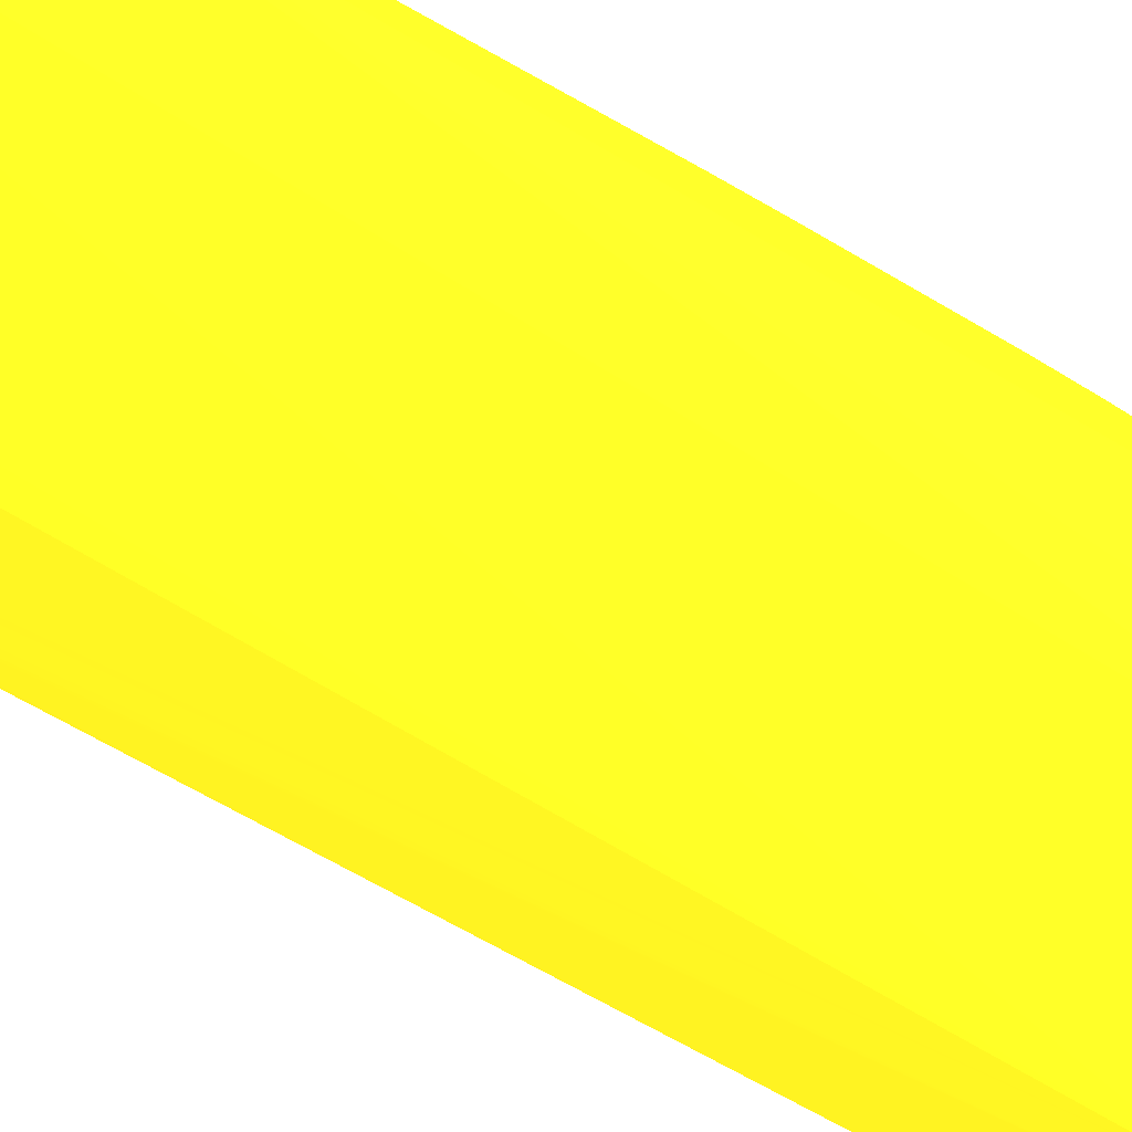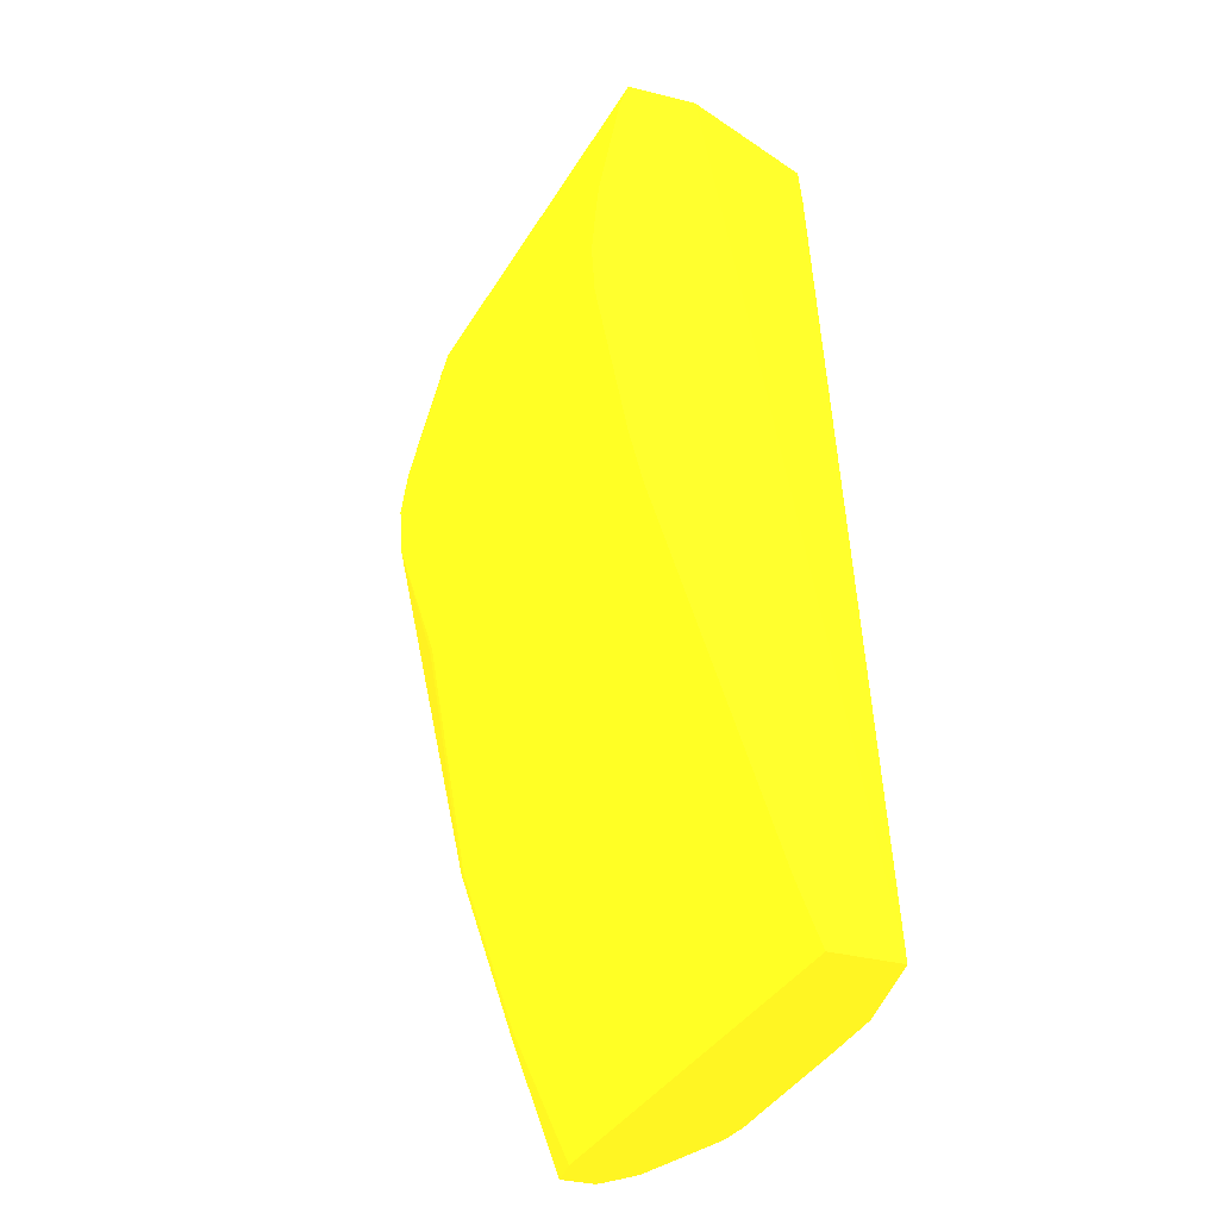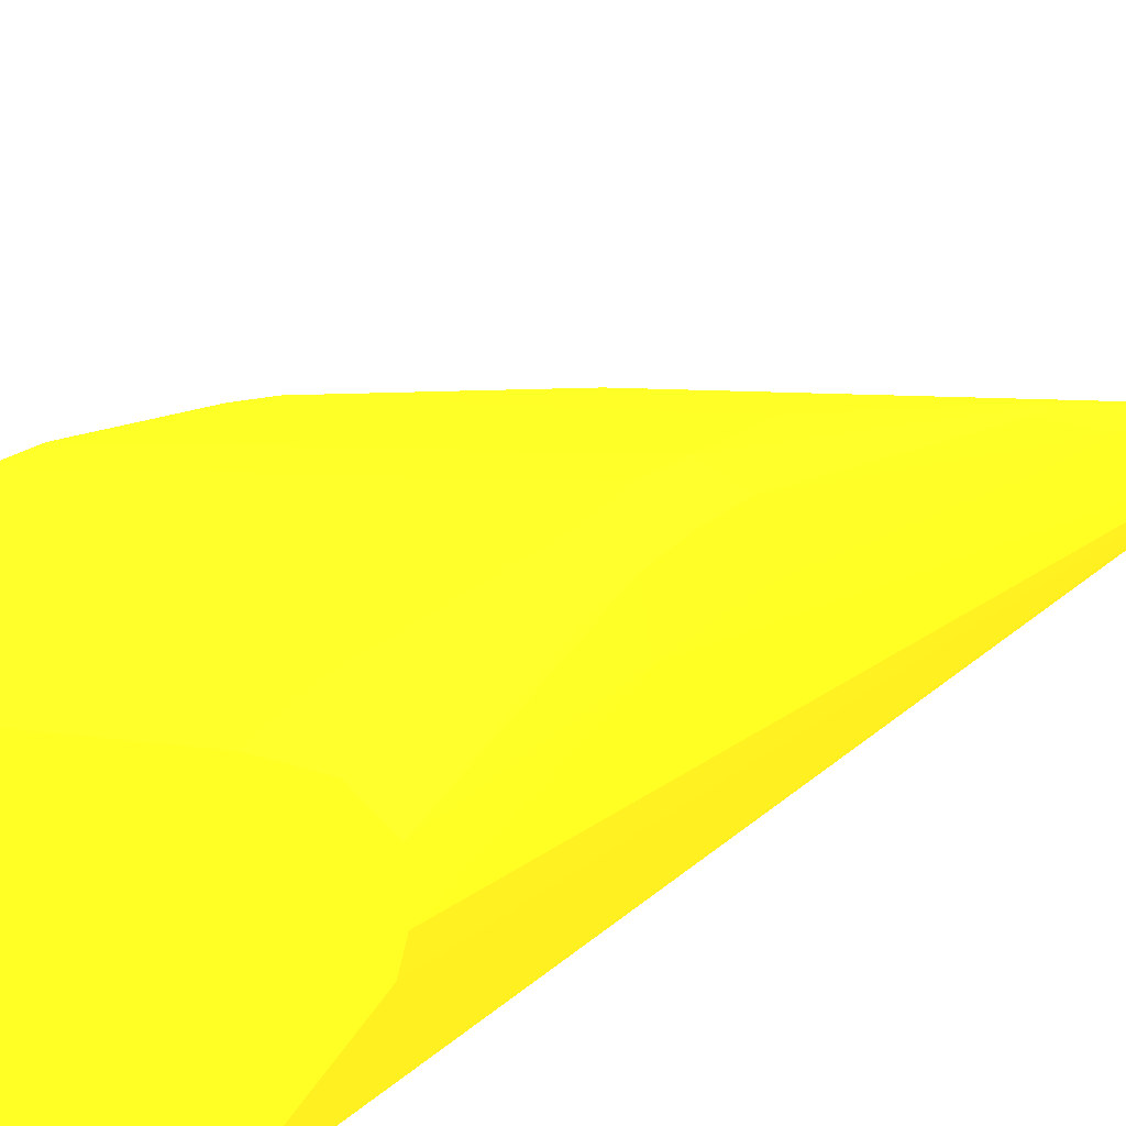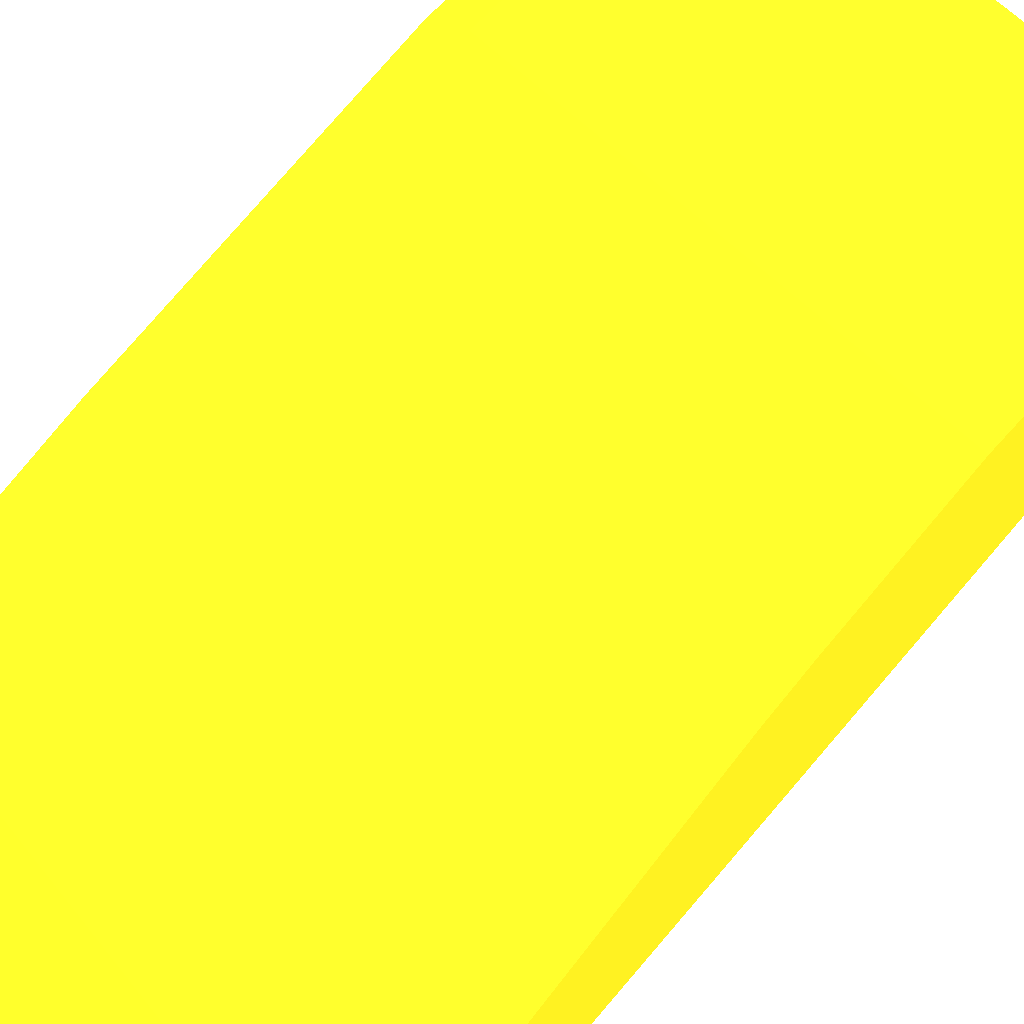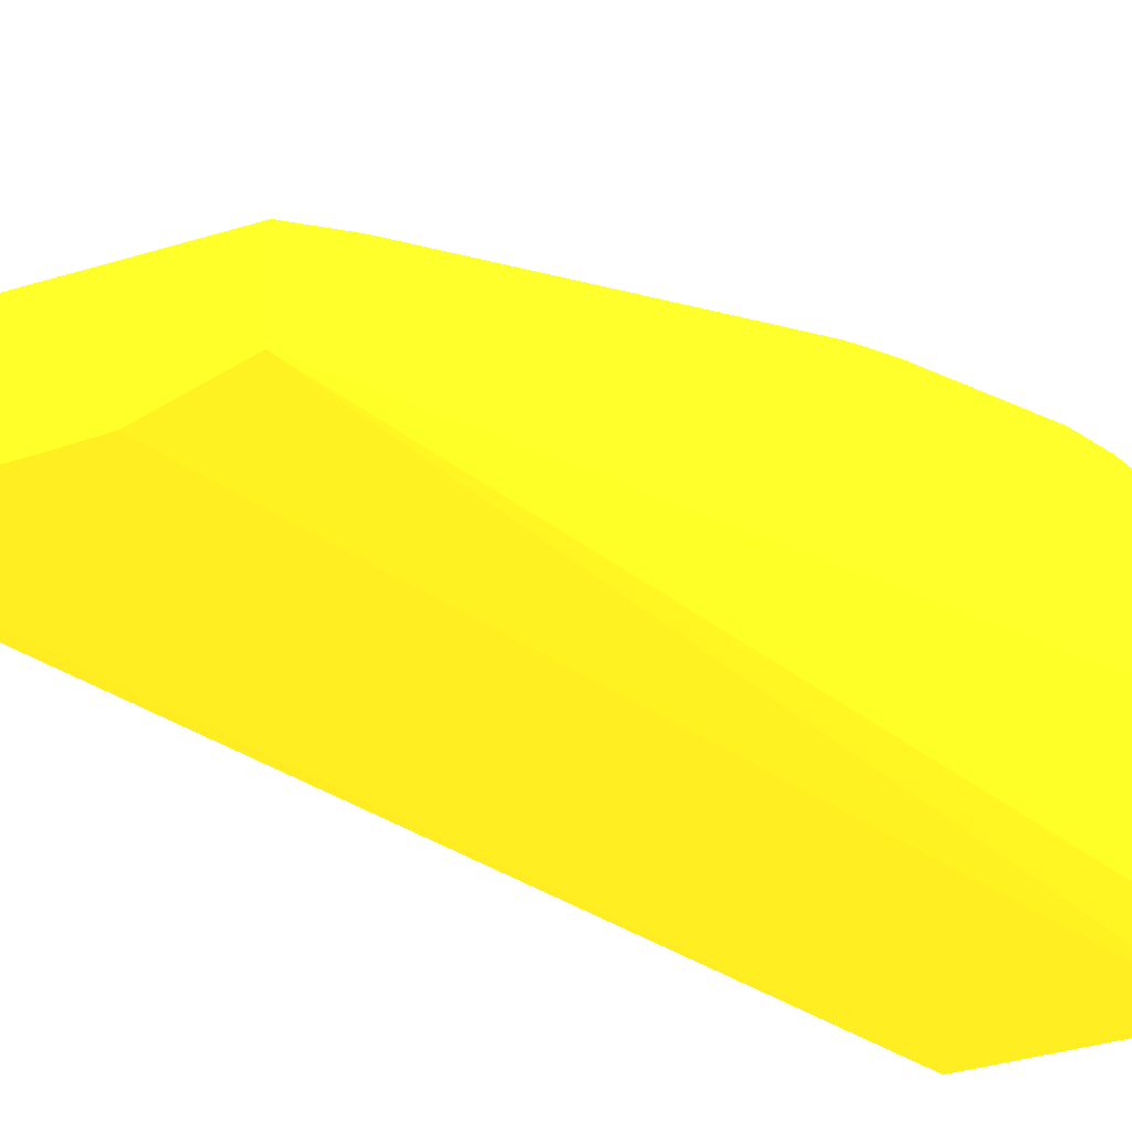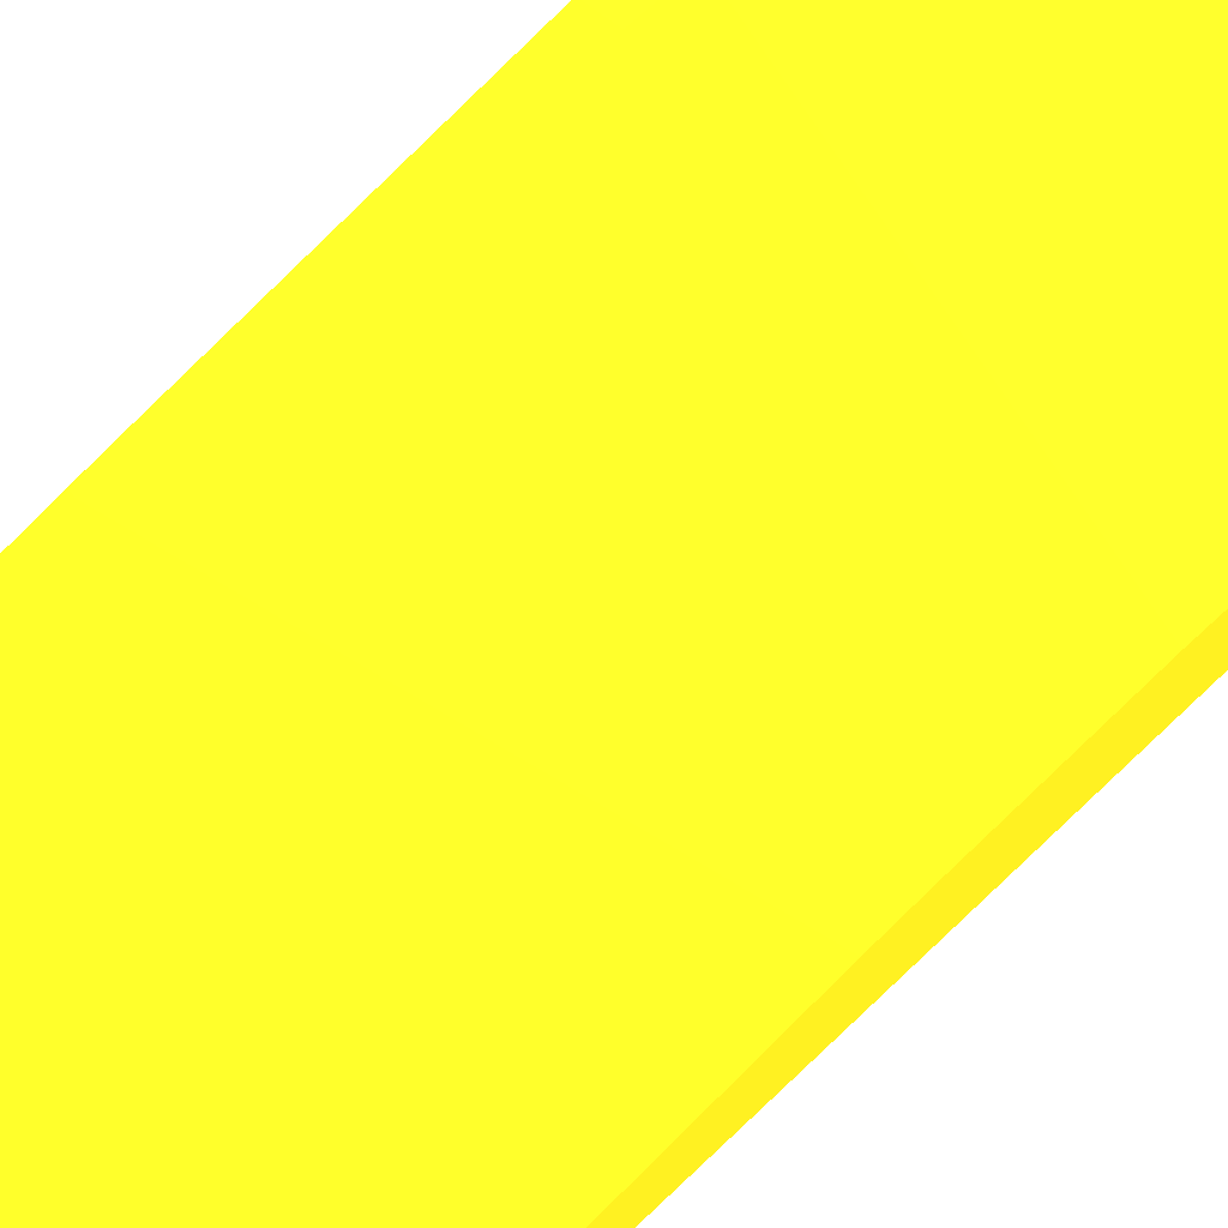
<metadata>
{"format":"obj","ext":"obj","renderer":"f3d","projection":"perspective","resolution":1024,"background":"white","views":[{"elev":-74.8,"azim":58.9,"up":"+Z"},{"elev":-38.2,"azim":72.8,"up":"+Y"},{"elev":23.9,"azim":-147.6,"up":"+Z"},{"elev":55.8,"azim":40.7,"up":"+Z"},{"elev":-27.8,"azim":39.9,"up":"+Z"},{"elev":69.2,"azim":47.8,"up":"+Z"}]}
</metadata>
<code>
v -0.01422 -0.1255 -0.1289 0.8039 0.702 0.09804
v -0.01422 -0.1272 -0.1289 0.8039 0.702 0.09804
v -0.01398 -0.1255 -0.1273 0.8039 0.702 0.09804
v -0.01422 -0.1238 -0.1289 0.8039 0.702 0.09804
v -0.01401 -0.146 -0.1336 0.8039 0.702 0.09804
v -0.01398 -0.1272 -0.1274 0.8039 0.702 0.09804
v -0.01401 -0.146 -0.1327 0.8039 0.702 0.09804
v -0.01409 -0.1374 -0.1306 0.8039 0.702 0.09804
v -0.01282 -0.1255 -0.1268 0.8039 0.702 0.09804
v -0.01397 -0.1238 -0.1274 0.8039 0.702 0.09804
v -0.01391 -0.1177 -0.1292 0.8039 0.702 0.09804
v -0.01397 -0.1177 -0.1306 0.8039 0.702 0.09804
v -0.01387 -0.1477 -0.134 0.8039 0.702 0.09804
v -0.01388 -0.1477 -0.1329 0.8039 0.702 0.09804
v -0.01373 -0.1177 -0.1315 0.8039 0.702 0.09804
v -0.01282 -0.1272 -0.127 0.8039 0.702 0.09804
v -0.01401 -0.1409 -0.131 0.8039 0.702 0.09804
v -0.01383 -0.1374 -0.1296 0.8039 0.702 0.09804
v -0.01373 -0.1384 -0.1297 0.8039 0.702 0.09804
v 0.0002653 -0.1271 -0.1296 0.8039 0.702 0.09804
v 0.0002653 -0.1255 -0.1295 0.8039 0.702 0.09804
v 0.0002653 -0.1238 -0.1296 0.8039 0.702 0.09804
v 0.0002653 -0.1227 -0.1297 0.8039 0.702 0.09804
v -0.01282 -0.1238 -0.127 0.8039 0.702 0.09804
v -0.01387 -0.1224 -0.1277 0.8039 0.702 0.09804
v -0.01286 -0.1177 -0.1285 0.8039 0.702 0.09804
v -0.01374 -0.1477 -0.1342 0.8039 0.702 0.09804
v -0.01028 -0.1177 -0.1366 0.8039 0.702 0.09804
v -0.0129 -0.1477 -0.1329 0.8039 0.702 0.09804
v -0.01374 -0.1436 -0.1314 0.8039 0.702 0.09804
v -0.01389 -0.1426 -0.1312 0.8039 0.702 0.09804
v -0.01213 -0.1316 -0.128 0.8039 0.702 0.09804
v -0.0119 -0.1316 -0.128 0.8039 0.702 0.09804
v 0.0002653 -0.1323 -0.1306 0.8039 0.702 0.09804
v -0.01352 -0.1384 -0.1297 0.8039 0.702 0.09804
v 0.0002653 -0.1186 -0.1304 0.8039 0.702 0.09804
v -0.01156 -0.1191 -0.1279 0.8039 0.702 0.09804
v -0.01124 -0.1204 -0.1278 0.8039 0.702 0.09804
v -0.01239 -0.1191 -0.1279 0.8039 0.702 0.09804
v -0.01108 -0.1177 -0.1286 0.8039 0.702 0.09804
v -0.01335 -0.1473 -0.1346 0.8039 0.702 0.09804
v -0.01293 -0.1477 -0.135 0.8039 0.702 0.09804
v -0.009468 -0.1177 -0.1371 0.8039 0.702 0.09804
v 0.0002653 -0.1477 -0.1354 0.8039 0.702 0.09804
v 0.0002653 -0.1457 -0.1347 0.8039 0.702 0.09804
v -0.0135 -0.1436 -0.1314 0.8039 0.702 0.09804
v 0.0002653 -0.134 -0.131 0.8039 0.702 0.09804
v 0.0002653 -0.1392 -0.1326 0.8039 0.702 0.09804
v 0.0002653 -0.1344 -0.1311 0.8039 0.702 0.09804
v 0.0002653 -0.1448 -0.1344 0.8039 0.702 0.09804
v 0.0002653 -0.1177 -0.1307 0.8039 0.702 0.09804
v -0.01274 -0.1477 -0.1351 0.8039 0.702 0.09804
v -0.002567 -0.1177 -0.1376 0.8039 0.702 0.09804
v -0.002567 -0.146 -0.1377 0.8039 0.702 0.09804
v -0.00257 -0.1477 -0.1377 0.8039 0.702 0.09804
v -0.004279 -0.1477 -0.1375 0.8039 0.702 0.09804
v -0.009263 -0.1477 -0.1367 0.8039 0.702 0.09804
v -0.01012 -0.1477 -0.1365 0.8039 0.702 0.09804
v 0.0002653 -0.1477 -0.1375 0.8039 0.702 0.09804
v 0.0002653 -0.1177 -0.1329 0.8039 0.702 0.09804
v -0.002085 -0.1177 -0.1373 0.8039 0.702 0.09804
v -0.001478 -0.1177 -0.137 0.8039 0.702 0.09804
f 1 2 3
f 1 3 4
f 1 4 5
f 1 5 2
f 2 6 3
f 2 5 7
f 2 7 8
f 2 8 6
f 3 9 10
f 3 10 4
f 3 6 9
f 4 10 11
f 4 11 12
f 4 12 5
f 5 13 14
f 5 14 7
f 5 12 15
f 5 15 13
f 6 16 9
f 6 8 17
f 6 17 18
f 6 18 19
f 6 19 16
f 7 14 17
f 7 17 8
f 9 20 21
f 9 21 22
f 9 22 23
f 9 23 24
f 9 24 10
f 9 16 20
f 10 24 25
f 10 25 11
f 11 26 40
f 11 40 51
f 11 51 60
f 11 60 62
f 11 62 61
f 11 61 53
f 11 53 43
f 11 43 28
f 11 28 15
f 11 15 12
f 11 25 26
f 13 27 42
f 13 42 52
f 13 52 58
f 13 58 57
f 13 57 56
f 13 56 55
f 13 55 59
f 13 59 44
f 13 44 29
f 13 29 14
f 13 15 28
f 13 28 27
f 14 29 30
f 14 30 31
f 14 31 17
f 16 19 32
f 16 32 33
f 16 33 34
f 16 34 20
f 17 31 18
f 18 31 19
f 19 31 30
f 19 30 46
f 19 46 35
f 19 35 33
f 19 33 32
f 20 34 47
f 20 47 49
f 20 49 48
f 20 48 50
f 20 50 45
f 20 45 44
f 20 44 59
f 20 59 60
f 20 60 51
f 20 51 36
f 20 36 23
f 20 23 22
f 20 22 21
f 23 36 37
f 23 37 38
f 23 38 24
f 24 38 37
f 24 37 39
f 24 39 25
f 25 39 26
f 26 39 37
f 26 37 40
f 27 41 42
f 27 28 41
f 28 43 42
f 28 42 41
f 29 44 45
f 29 45 46
f 29 46 30
f 33 35 47
f 33 47 34
f 35 48 49
f 35 49 47
f 35 46 45
f 35 45 50
f 35 50 48
f 36 51 37
f 37 51 40
f 42 43 52
f 43 53 54
f 43 54 55
f 43 55 56
f 43 56 57
f 43 57 58
f 43 58 52
f 53 61 59
f 53 59 54
f 54 59 55
f 59 61 62
f 59 62 60

</code>
